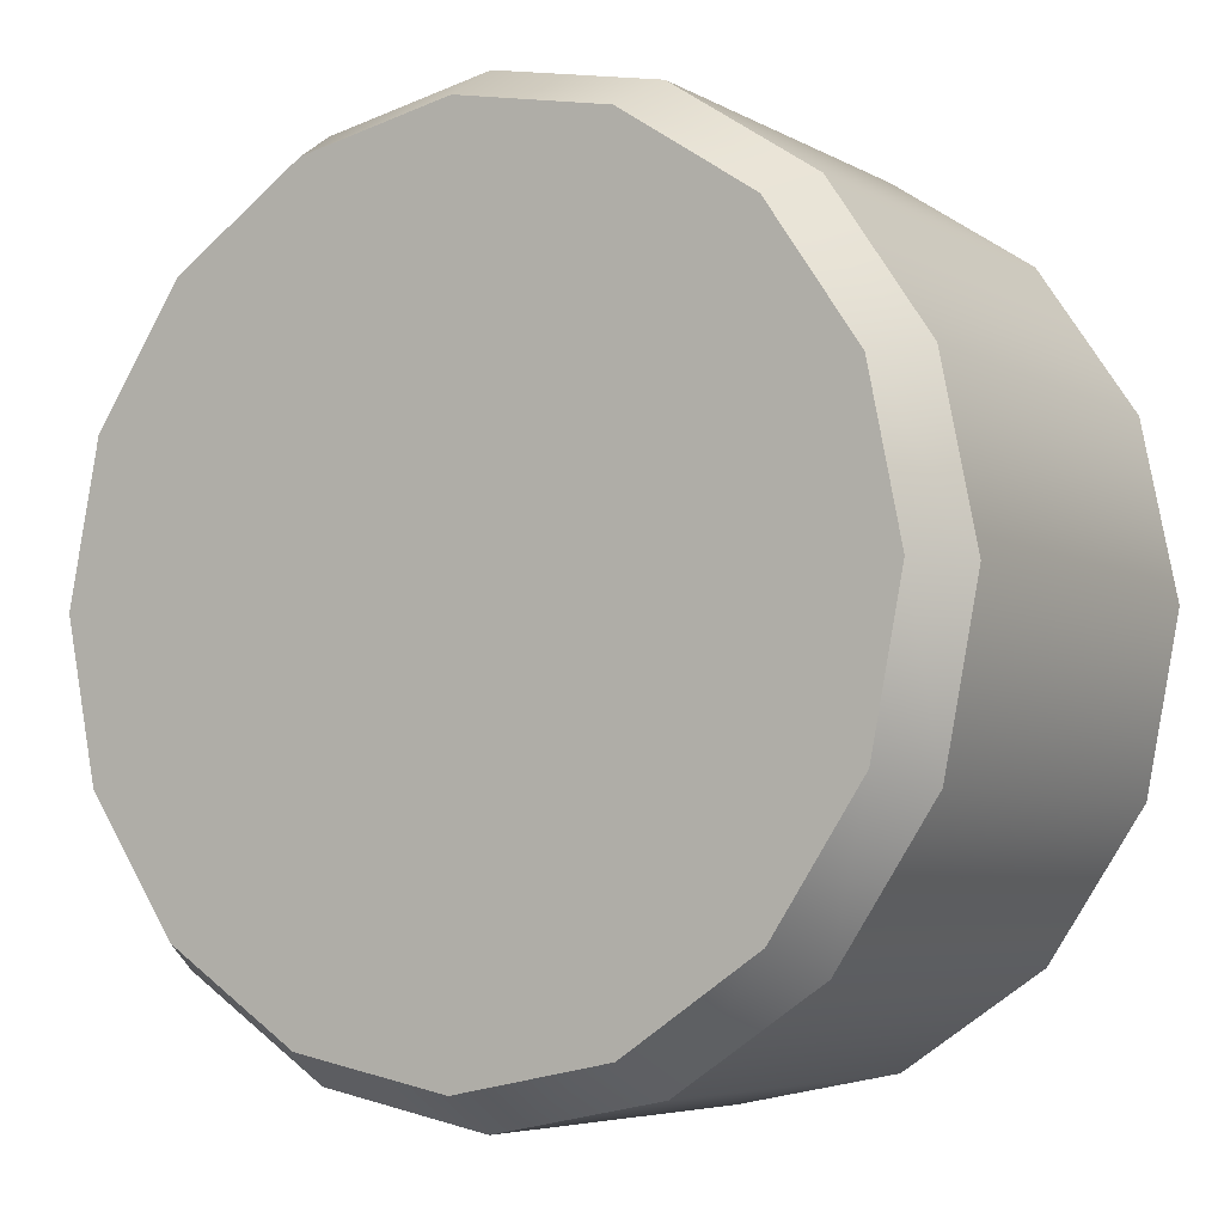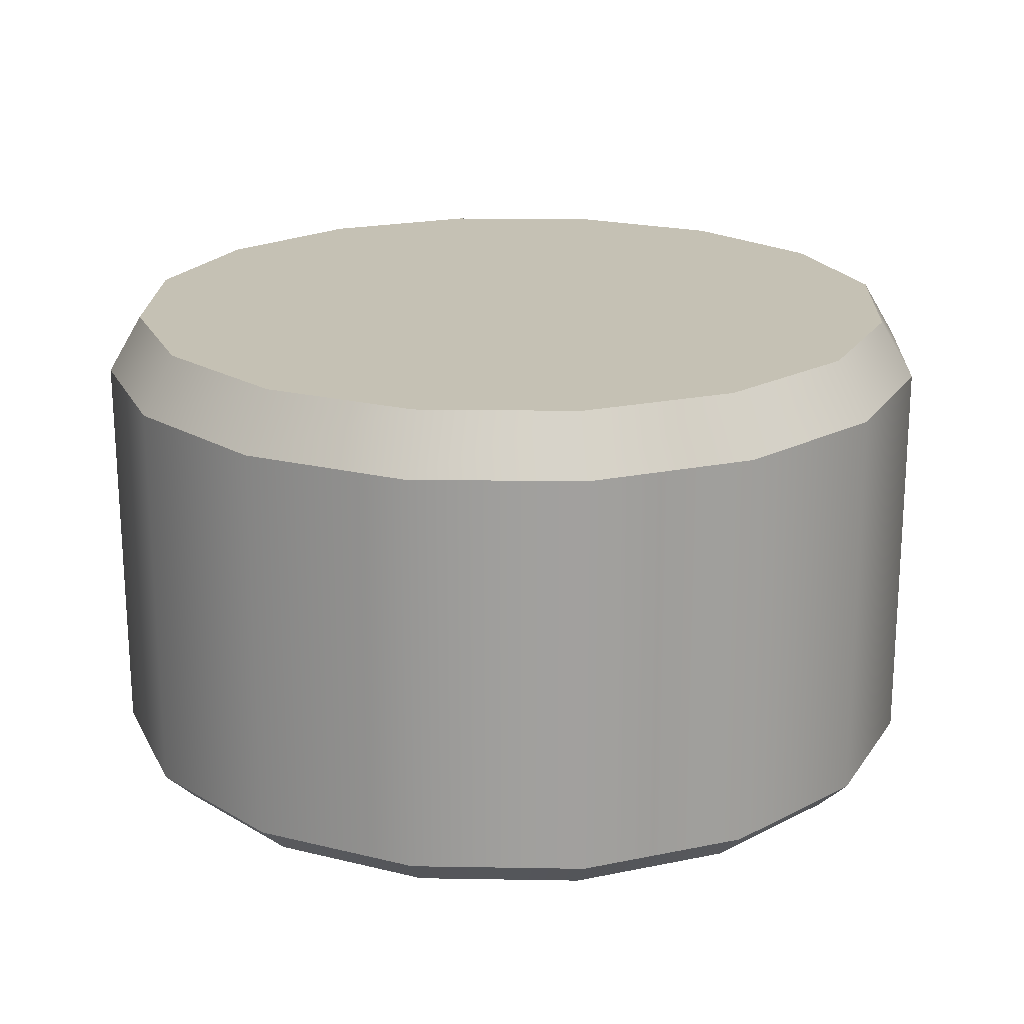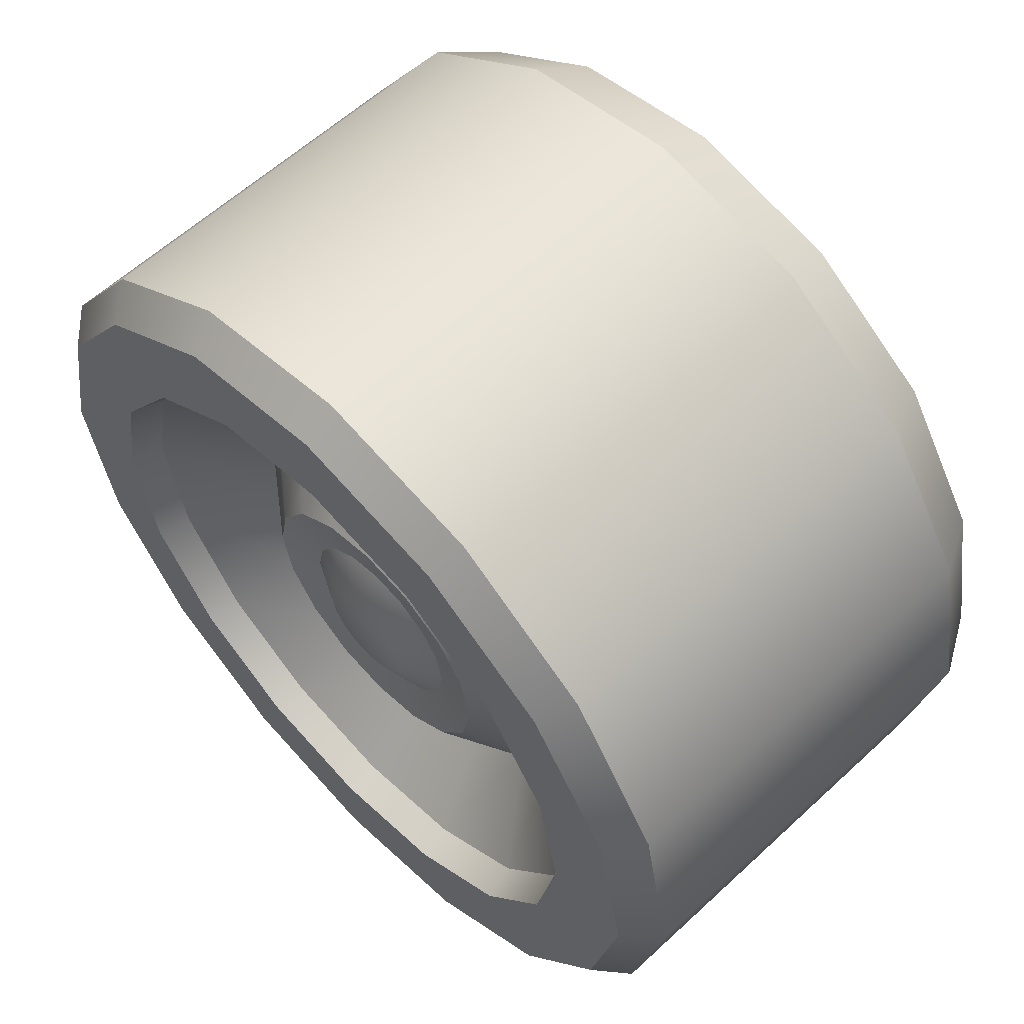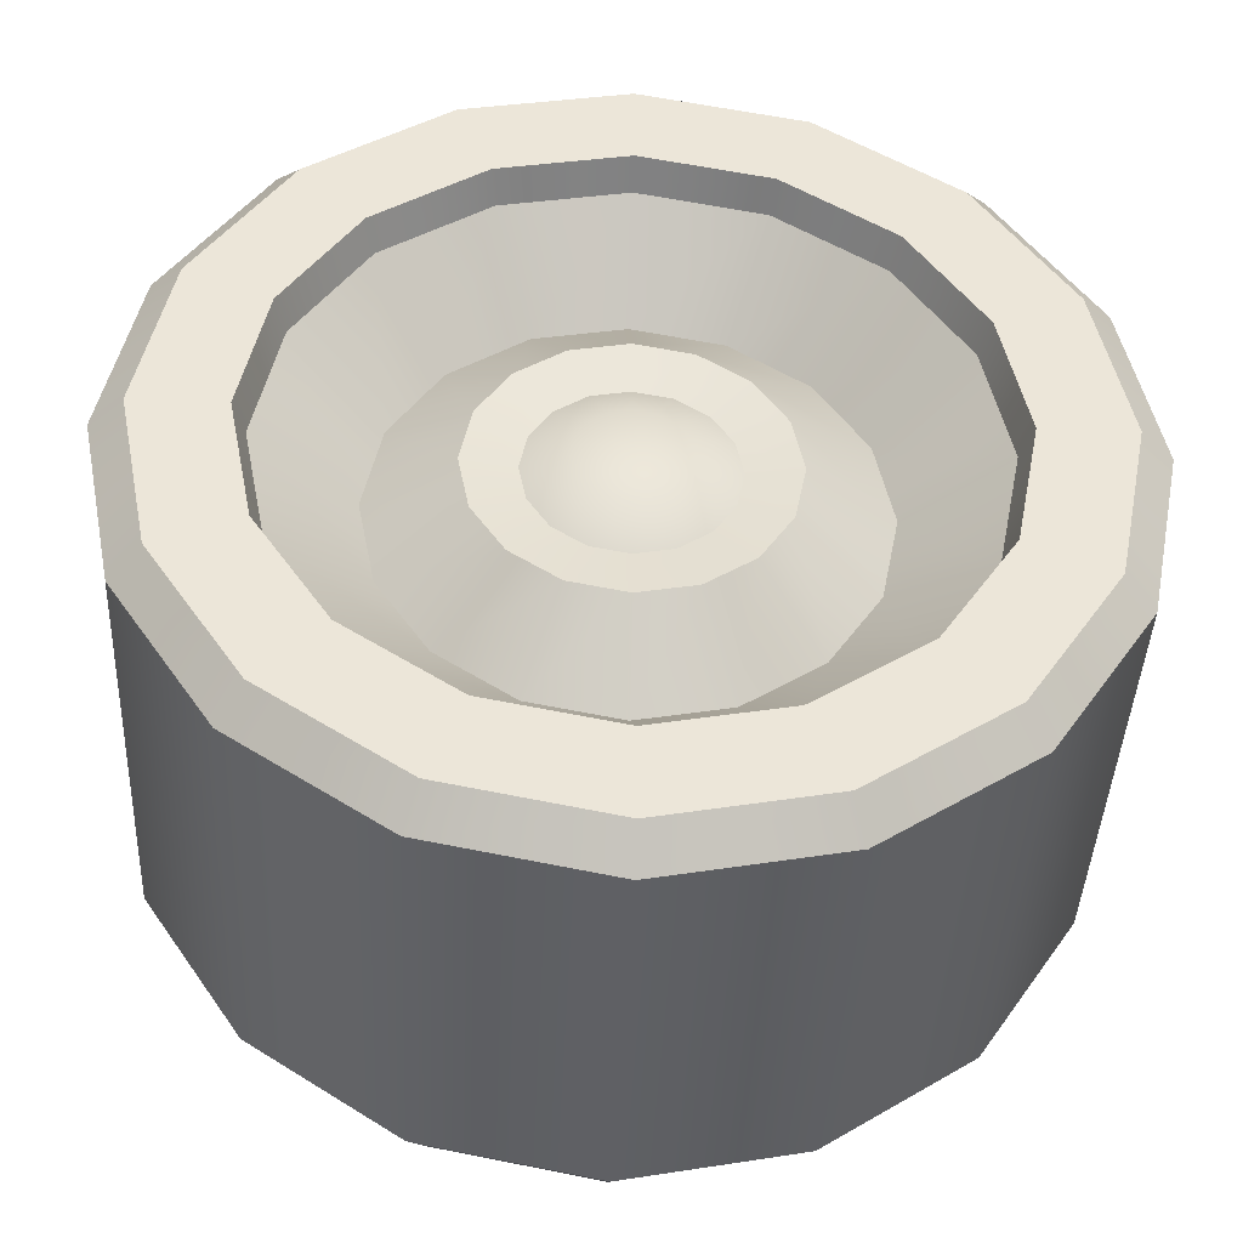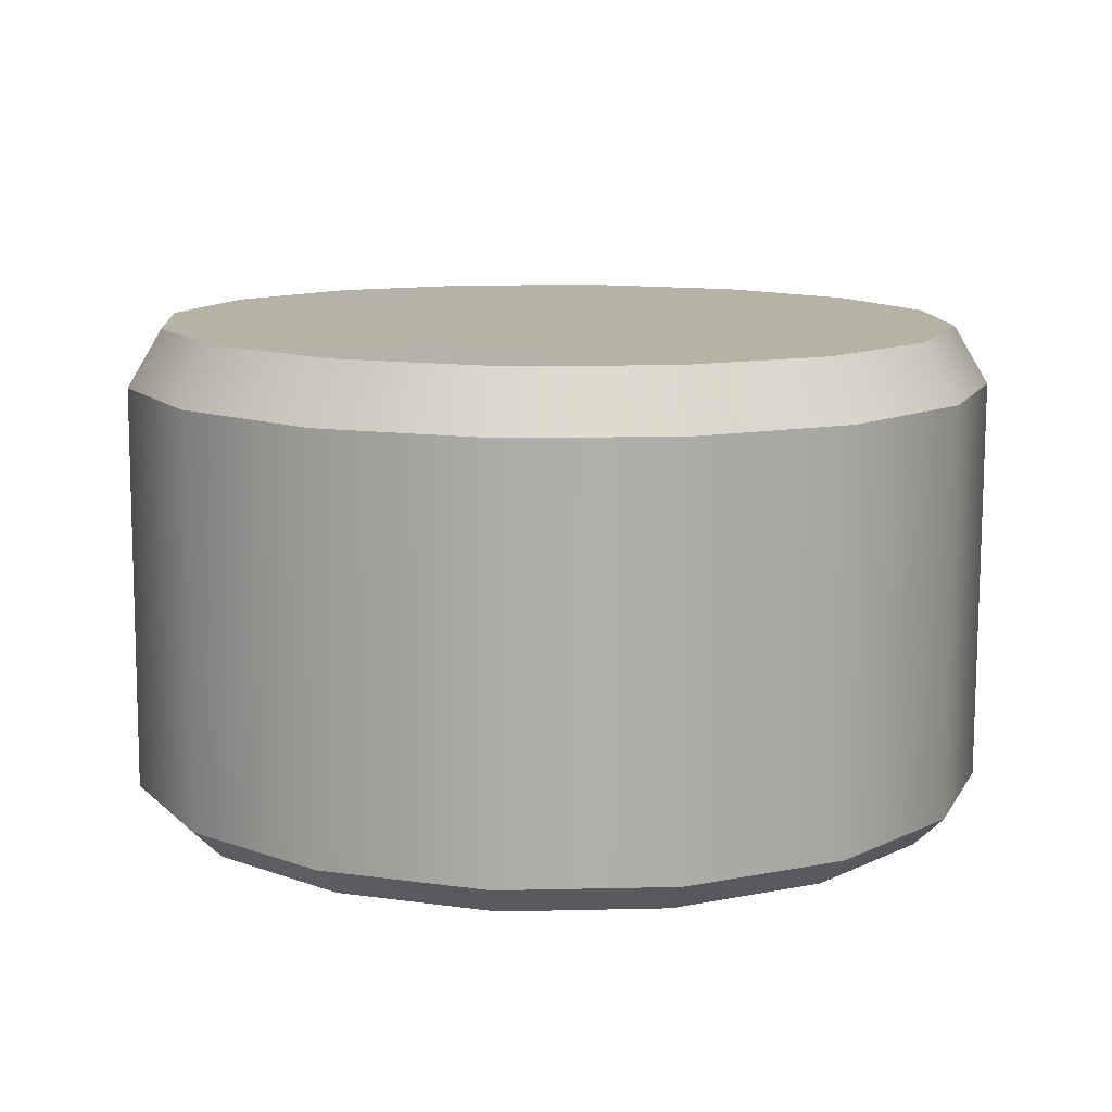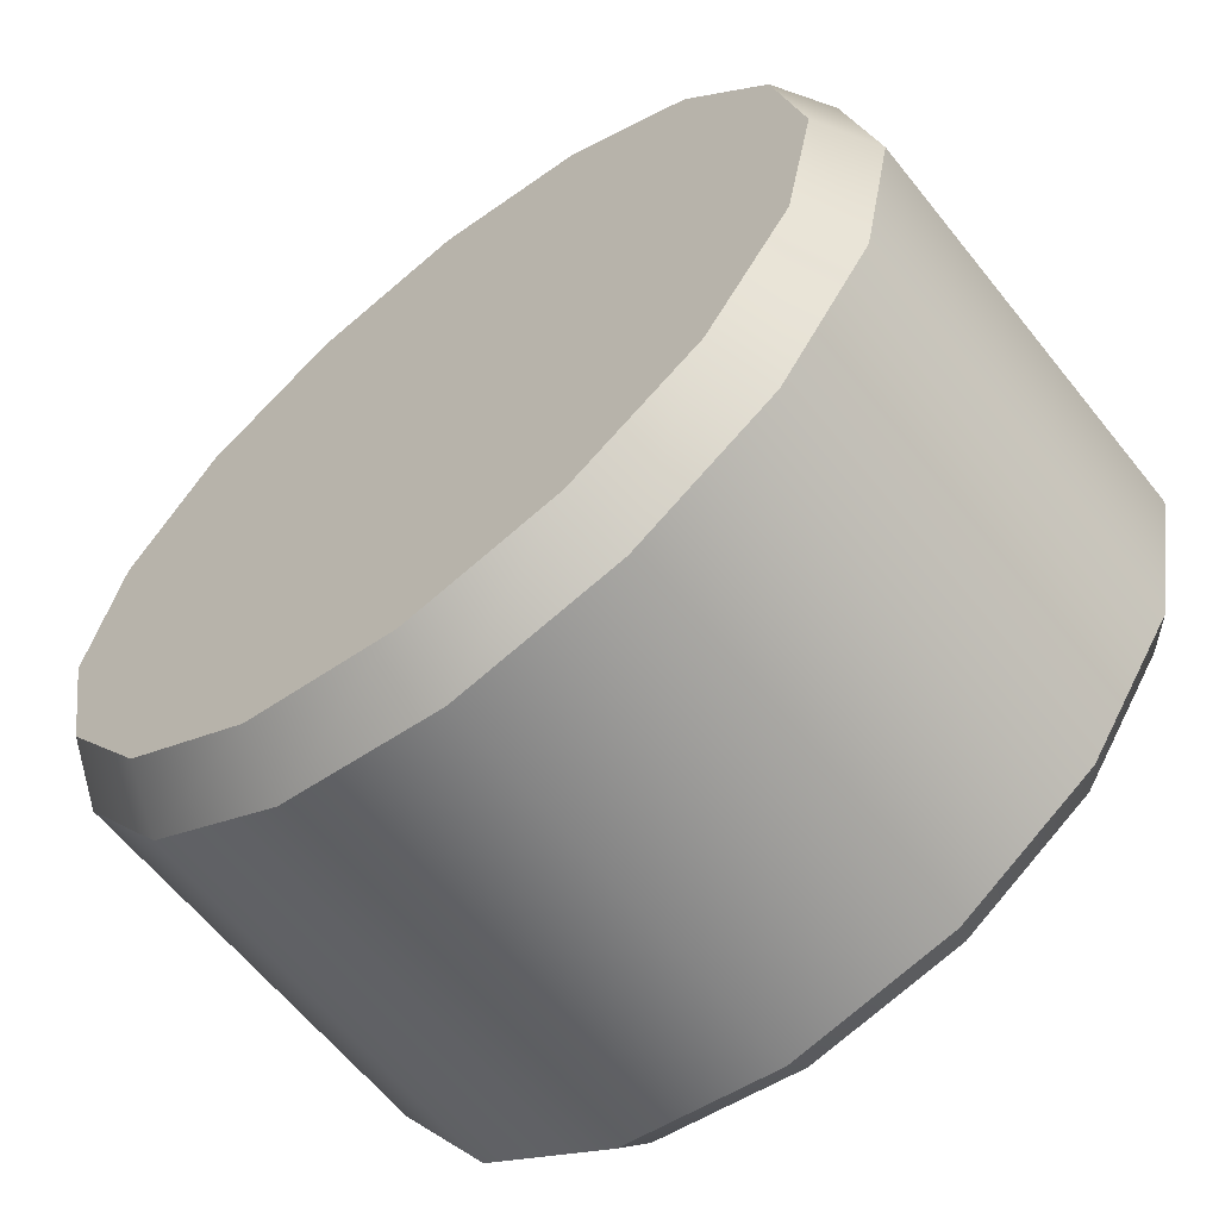
<metadata>
{"format":"obj","ext":"obj","renderer":"f3d","projection":"perspective","resolution":1024,"background":"white","views":[{"elev":-5.7,"azim":31.6,"up":"+Y"},{"elev":20.5,"azim":148.2,"up":"+Z"},{"elev":59.8,"azim":-133.6,"up":"+Y"},{"elev":-41.4,"azim":177.4,"up":"+Y"},{"elev":11.2,"azim":-60.1,"up":"+Z"},{"elev":-62.8,"azim":38.6,"up":"+Y"}]}
</metadata>
<code>
v  -0.497 0.0244 0.2941
v  -0.4595 0.2128 0.2949
v  -0.4983 0.2291 0.2244
v  -0.539 0.0246 0.2236
v  -0.3528 0.3725 0.2955
v  -0.1931 0.4792 0.2959
v  -0.2091 0.5183 0.2255
v  -0.3825 0.4025 0.2251
v  -0.0047 0.5167 0.2961
v  0.1837 0.4792 0.2959
v  0.1998 0.5183 0.2255
v  -0.0047 0.5589 0.2257
v  -0.3557 0.172 -0.2696
v  -0.3847 0.0266 -0.2702
v  -0.3969 0.0267 -0.3108
v  -0.3671 0.1769 -0.3102
v  -0.1501 0.3776 -0.2688
v  -0.2734 0.2953 -0.2692
v  -0.282 0.3041 -0.3097
v  -0.1548 0.3891 -0.3093
v  -0.1501 -0.3245 -0.2716
v  -0.0047 -0.3534 -0.2717
v  -0.0047 -0.3655 -0.3123
v  -0.1548 -0.3357 -0.3122
v  -0.3557 -0.1188 -0.2708
v  -0.2734 -0.2421 -0.2713
v  -0.282 -0.2506 -0.3119
v  -0.3671 -0.1234 -0.3114
v  -0.0047 0.5229 -0.3088
v  0.1852 0.4851 -0.309
v  0.1454 0.3891 -0.3093
v  -0.0047 0.419 -0.3092
v  -0.463 0.2166 -0.31
v  -0.5008 0.0267 -0.3108
v  -0.539 0.0266 -0.2733
v  -0.4983 0.2311 -0.2725
v  -0.1945 -0.4316 -0.3126
v  -0.0047 -0.4694 -0.3127
v  -0.0047 -0.5077 -0.2754
v  -0.2091 -0.467 -0.2753
v  0.4537 -0.1631 -0.3115
v  0.4914 0.0267 -0.3108
v  0.5296 0.0266 -0.2733
v  0.4889 -0.1779 -0.2741
v  -0.0047 0.5609 -0.2712
v  0.1998 0.5202 -0.2714
v  -0.0622 0.0027 -0.2574
v  -0.0487 -0.0175 -0.2575
v  -0.0843 -0.0532 -0.2343
v  -0.1087 -0.0166 -0.2341
v  -0.0285 -0.0309 -0.2575
v  -0.0047 -0.0357 -0.2575
v  -0.0047 -0.0861 -0.2344
v  -0.0478 -0.0776 -0.2344
v  -0.0285 0.084 -0.2571
v  -0.0487 0.0705 -0.2571
v  -0.0843 0.1061 -0.2337
v  -0.0478 0.1305 -0.2336
v  0.1549 -0.0396 -0.2445
v  0.168 0.0265 -0.2442
v  0.267 0.0262 -0.1728
v  0.2463 -0.0778 -0.1732
v  0.0393 0.0705 -0.2571
v  0.0528 0.0503 -0.2572
v  0.0575 0.0265 -0.2573
v  0.0528 0.0027 -0.2574
v  0.0393 -0.0175 -0.2575
v  0.0191 -0.0309 -0.2575
v  -0.0669 0.0265 -0.2573
v  -0.0622 0.0503 -0.2572
v  -0.0047 0.0888 -0.257
v  0.0191 0.084 -0.2571
v  -0.3528 -0.3237 0.2928
v  -0.4595 -0.164 0.2934
v  -0.4983 -0.1798 0.2228
v  -0.3825 -0.3532 0.2221
v  0.3434 0.3725 0.2955
v  0.4502 0.2128 0.2949
v  0.4889 0.2291 0.2244
v  0.3731 0.4025 0.2251
v  0.1407 0.3776 -0.2688
v  -0.0047 0.4066 -0.2687
v  -0.1945 0.4851 -0.309
v  -0.3555 0.3775 -0.3094
v  -0.3825 0.4044 -0.2718
v  -0.2091 0.5202 -0.2714
v  -0.463 -0.1631 -0.3115
v  -0.3555 -0.3241 -0.3121
v  -0.3825 -0.3512 -0.2748
v  -0.4983 -0.1779 -0.2741
v  0.1852 -0.4316 -0.3126
v  0.3461 -0.3241 -0.3121
v  0.3731 -0.3512 -0.2748
v  0.1998 -0.467 -0.2753
v  0.4537 0.2166 -0.31
v  0.3461 0.3775 -0.3094
v  0.3731 0.4044 -0.2718
v  0.4889 0.2311 -0.2725
v  -0.1173 0.0264 -0.234
v  -0.0047 0.139 -0.2335
v  0.0384 0.1305 -0.2336
v  -0.1087 0.0695 -0.2338
v  -0.0047 -0.4679 0.2922
v  -0.1931 -0.4305 0.2923
v  -0.2091 -0.469 0.2216
v  -0.0047 -0.5096 0.2215
v  0.1079 0.0264 -0.234
v  0.0993 0.0695 -0.2338
v  0.1549 0.0926 -0.244
v  -0.0708 0.186 -0.2436
v  -0.0047 0.1992 -0.2436
v  0.2463 0.1302 -0.1724
v  0.0384 -0.0776 -0.2344
v  0.0614 -0.1331 -0.2449
v  -0.0047 -0.1462 -0.2449
v  0.1174 0.1486 -0.2438
v  0.0614 0.186 -0.2436
v  0.0993 0.2772 -0.1718
v  0.1874 0.2183 -0.1721
v  0.0749 -0.0532 -0.2343
v  0.1174 -0.0956 -0.2447
v  0.0993 -0.0166 -0.2341
v  -0.1086 0.2772 -0.1718
v  -0.0047 0.2979 -0.1717
v  0.0993 -0.2248 -0.1738
v  -0.0047 -0.2455 -0.1739
v  -0.1642 -0.0396 -0.2445
v  -0.1774 0.0265 -0.2442
v  0.1874 -0.1659 -0.1736
v  0.0749 0.1061 -0.2337
v  -0.1268 0.1486 -0.2438
v  -0.1968 0.2183 -0.1721
v  -0.1268 -0.0956 -0.2447
v  -0.1642 0.0926 -0.244
v  -0.2557 0.1302 -0.1724
v  -0.0708 -0.1331 -0.2449
v  -0.2764 0.0262 -0.1728
v  -0.2557 -0.0778 -0.1732
v  -0.1968 -0.1659 -0.1736
v  -0.1086 -0.2248 -0.1738
v  0.3753 0.0266 -0.2702
v  0.3464 -0.1188 -0.2708
v  0.3464 0.172 -0.2696
v  0.1407 -0.3245 -0.2716
v  0.264 0.2953 -0.2692
v  0.264 -0.2421 -0.2713
v  0.1998 -0.469 0.2216
v  0.3731 -0.3532 0.2221
v  0.4889 -0.1798 0.2228
v  0.5296 0.0246 0.2236
v  0.1454 -0.3357 -0.3122
v  0.2727 -0.2506 -0.3119
v  0.3577 -0.1234 -0.3114
v  0.3876 0.0267 -0.3108
v  0.3577 0.1769 -0.3102
v  0.2727 0.3041 -0.3097
v  0.1837 -0.4305 0.2923
v  0.4502 -0.164 0.2934
v  0.3434 -0.3237 0.2928
v  0.4876 0.0244 0.2941
v  -0.0047 0.0244 0.2941
o whell_001_car2_019
g whell_001_car2_019
f 1 2 3
f 3 4 1
f 5 6 7
f 7 8 5
f 9 10 11
f 11 12 9
f 13 14 15
f 15 16 13
f 17 18 19
f 19 20 17
f 21 22 23
f 23 24 21
f 25 26 27
f 27 28 25
f 29 30 31
f 31 32 29
f 33 34 35
f 35 36 33
f 37 38 39
f 39 40 37
f 41 42 43
f 43 44 41
f 30 29 45
f 45 46 30
f 47 48 49
f 49 50 47
f 51 52 53
f 53 54 51
f 55 56 57
f 57 58 55
f 59 60 61
f 61 62 59
f 63 64 65
f 65 66 67
f 67 68 52
f 65 67 52
f 52 51 48
f 48 47 69
f 52 48 69
f 69 70 56
f 56 55 71
f 69 56 71
f 52 69 71
f 65 52 71
f 63 65 71
f 72 63 71
f 2 5 8
f 8 3 2
f 73 74 75
f 75 76 73
f 77 78 79
f 79 80 77
f 74 1 4
f 4 75 74
f 18 13 16
f 16 19 18
f 81 82 32
f 32 31 81
f 26 21 24
f 24 27 26
f 14 25 28
f 28 15 14
f 83 84 85
f 85 86 83
f 87 88 89
f 89 90 87
f 91 92 93
f 93 94 91
f 95 96 97
f 97 98 95
f 69 47 50
f 50 99 69
f 48 51 54
f 54 49 48
f 72 71 100
f 100 101 72
f 56 70 102
f 102 57 56
f 103 104 105
f 105 106 103
f 107 108 109
f 109 60 107
f 100 58 110
f 110 111 100
f 60 109 112
f 112 61 60
f 70 69 99
f 99 102 70
f 53 113 114
f 114 115 53
f 116 117 118
f 118 119 116
f 113 120 121
f 121 114 113
f 120 122 59
f 59 121 120
f 111 110 123
f 123 124 111
f 122 107 60
f 60 59 122
f 115 114 125
f 125 126 115
f 99 50 127
f 127 128 99
f 114 121 129
f 129 125 114
f 108 130 116
f 116 109 108
f 121 59 62
f 62 129 121
f 130 101 117
f 117 116 130
f 124 123 17
f 17 82 124
f 110 131 132
f 132 123 110
f 50 49 133
f 133 127 50
f 131 134 135
f 135 132 131
f 49 54 136
f 136 133 49
f 134 128 137
f 137 135 134
f 54 53 115
f 115 136 54
f 128 127 138
f 138 137 128
f 101 100 111
f 111 117 101
f 127 133 139
f 139 138 127
f 133 136 140
f 140 139 133
f 58 57 131
f 131 110 58
f 57 102 134
f 134 131 57
f 136 115 126
f 126 140 136
f 102 99 128
f 128 134 102
f 117 111 124
f 124 118 117
f 12 45 86
f 86 7 12
f 62 61 141
f 141 142 62
f 137 138 25
f 25 14 137
f 118 124 82
f 82 81 118
f 61 112 143
f 143 141 61
f 126 125 144
f 144 22 126
f 138 139 26
f 26 25 138
f 123 132 18
f 18 17 123
f 112 119 145
f 145 143 112
f 125 129 146
f 146 144 125
f 139 140 21
f 21 26 139
f 132 135 13
f 13 18 132
f 119 118 81
f 81 145 119
f 129 62 142
f 142 146 129
f 140 126 22
f 22 21 140
f 109 116 119
f 119 112 109
f 83 29 32
f 32 20 83
f 76 89 40
f 40 105 76
f 11 46 45
f 45 12 11
f 105 40 39
f 39 106 105
f 104 73 76
f 76 105 104
f 106 39 94
f 94 147 106
f 79 98 97
f 97 80 79
f 7 86 85
f 85 8 7
f 147 94 93
f 93 148 147
f 8 85 36
f 36 3 8
f 148 93 44
f 44 149 148
f 3 36 35
f 35 4 3
f 149 44 43
f 43 150 149
f 4 35 90
f 90 75 4
f 150 43 98
f 98 79 150
f 75 90 89
f 89 76 75
f 135 137 14
f 14 13 135
f 84 83 20
f 20 19 84
f 34 33 16
f 16 15 34
f 87 34 15
f 15 28 87
f 88 87 28
f 28 27 88
f 37 88 27
f 27 24 37
f 38 37 24
f 24 23 38
f 91 38 23
f 23 151 91
f 92 91 151
f 151 152 92
f 41 92 152
f 152 153 41
f 42 41 153
f 153 154 42
f 95 42 154
f 154 155 95
f 96 95 155
f 155 156 96
f 30 96 156
f 156 31 30
f 80 97 46
f 46 11 80
f 33 84 19
f 19 16 33
f 82 17 20
f 20 32 82
f 65 64 108
f 108 107 65
f 144 146 152
f 152 151 144
f 96 30 46
f 46 97 96
f 10 77 80
f 80 11 10
f 92 41 44
f 44 93 92
f 157 103 106
f 106 147 157
f 88 37 40
f 40 89 88
f 158 159 148
f 148 149 158
f 160 158 149
f 149 150 160
f 84 33 36
f 36 85 84
f 67 66 122
f 122 120 67
f 142 141 154
f 154 153 142
f 52 68 113
f 113 53 52
f 143 145 156
f 156 155 143
f 63 72 101
f 101 130 63
f 141 143 155
f 155 154 141
f 71 55 58
f 58 100 71
f 145 81 31
f 31 156 145
f 64 63 130
f 130 108 64
f 22 144 151
f 151 23 22
f 66 65 107
f 107 122 66
f 146 142 153
f 153 152 146
f 42 95 98
f 98 43 42
f 6 9 12
f 12 7 6
f 38 91 94
f 94 39 38
f 159 157 147
f 147 148 159
f 34 87 90
f 90 35 34
f 78 160 150
f 150 79 78
f 68 67 120
f 120 113 68
f 29 83 86
f 86 45 29
f 1 161 2
f 158 161 159
f 2 161 5
f 159 161 157
f 5 161 6
f 157 161 103
f 9 161 10
f 6 161 9
f 103 161 104
f 10 161 77
f 104 161 73
f 77 161 78
f 73 161 74
f 78 161 160
f 74 161 1
f 160 161 158

</code>
